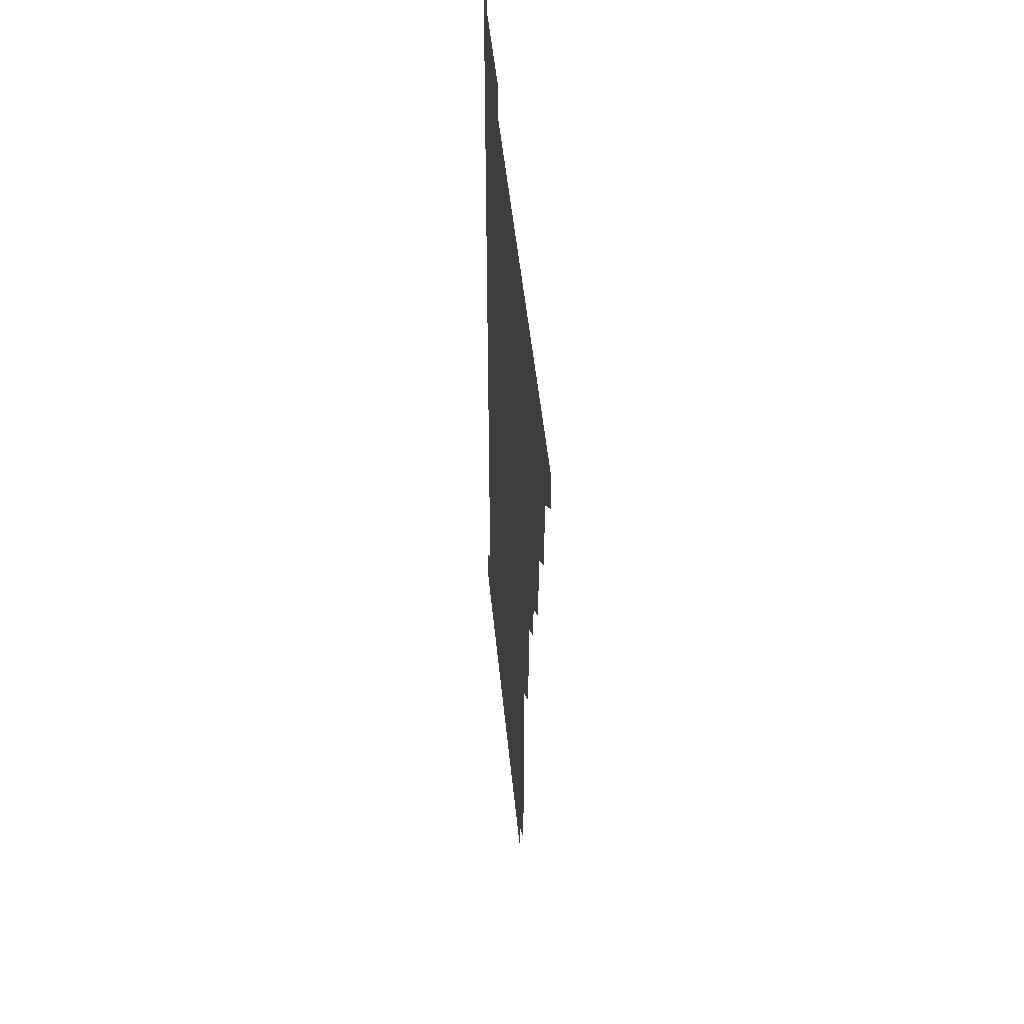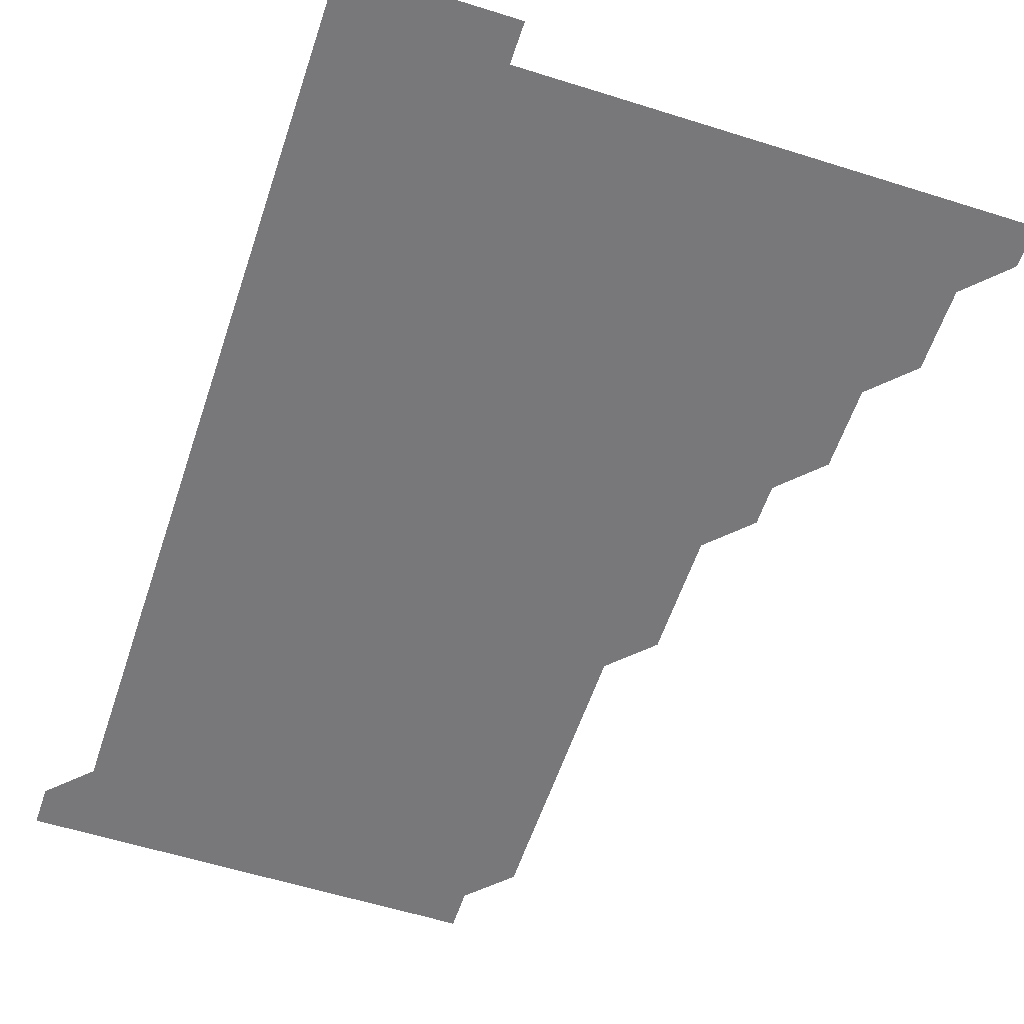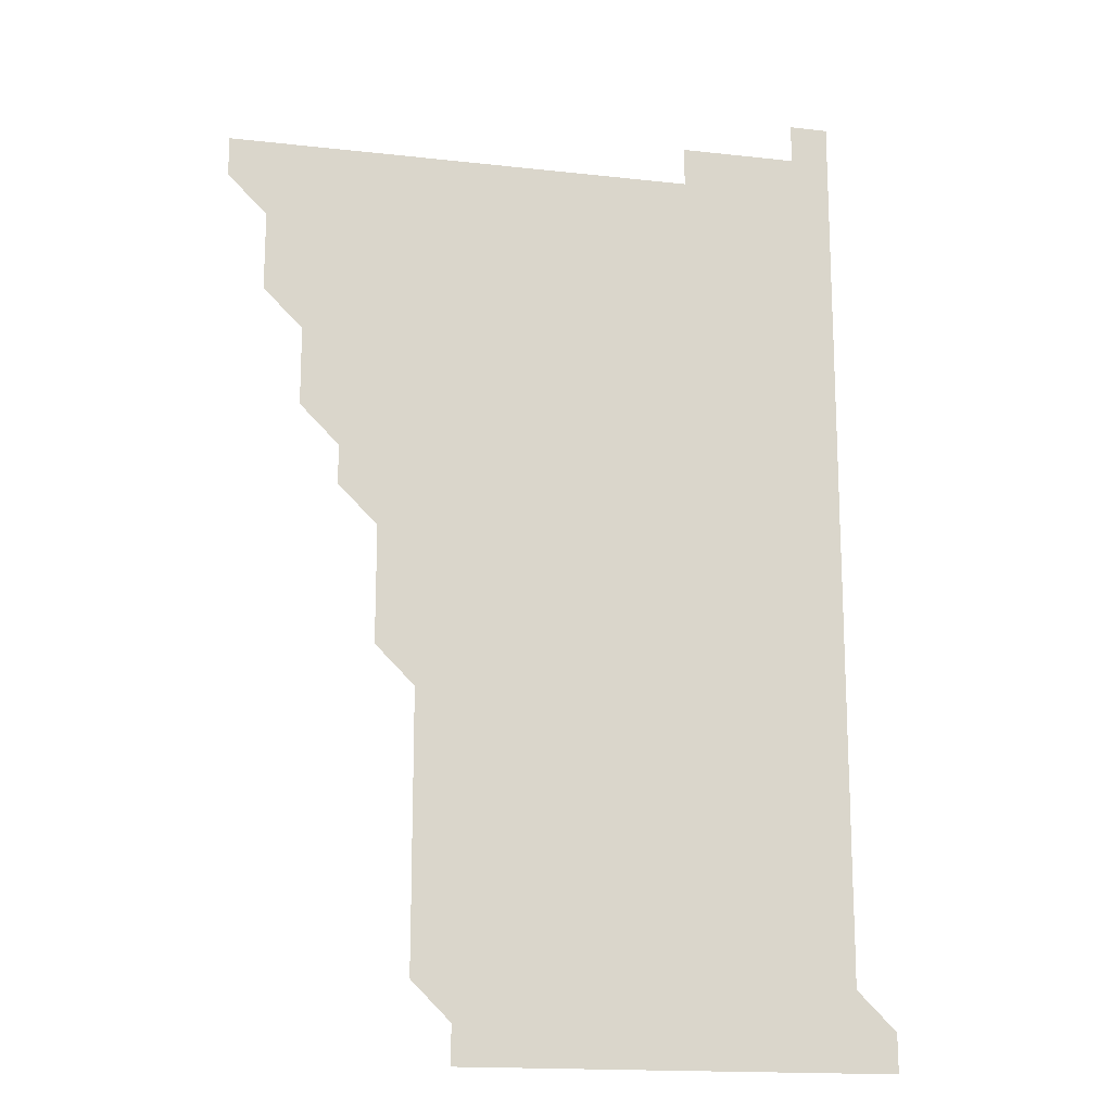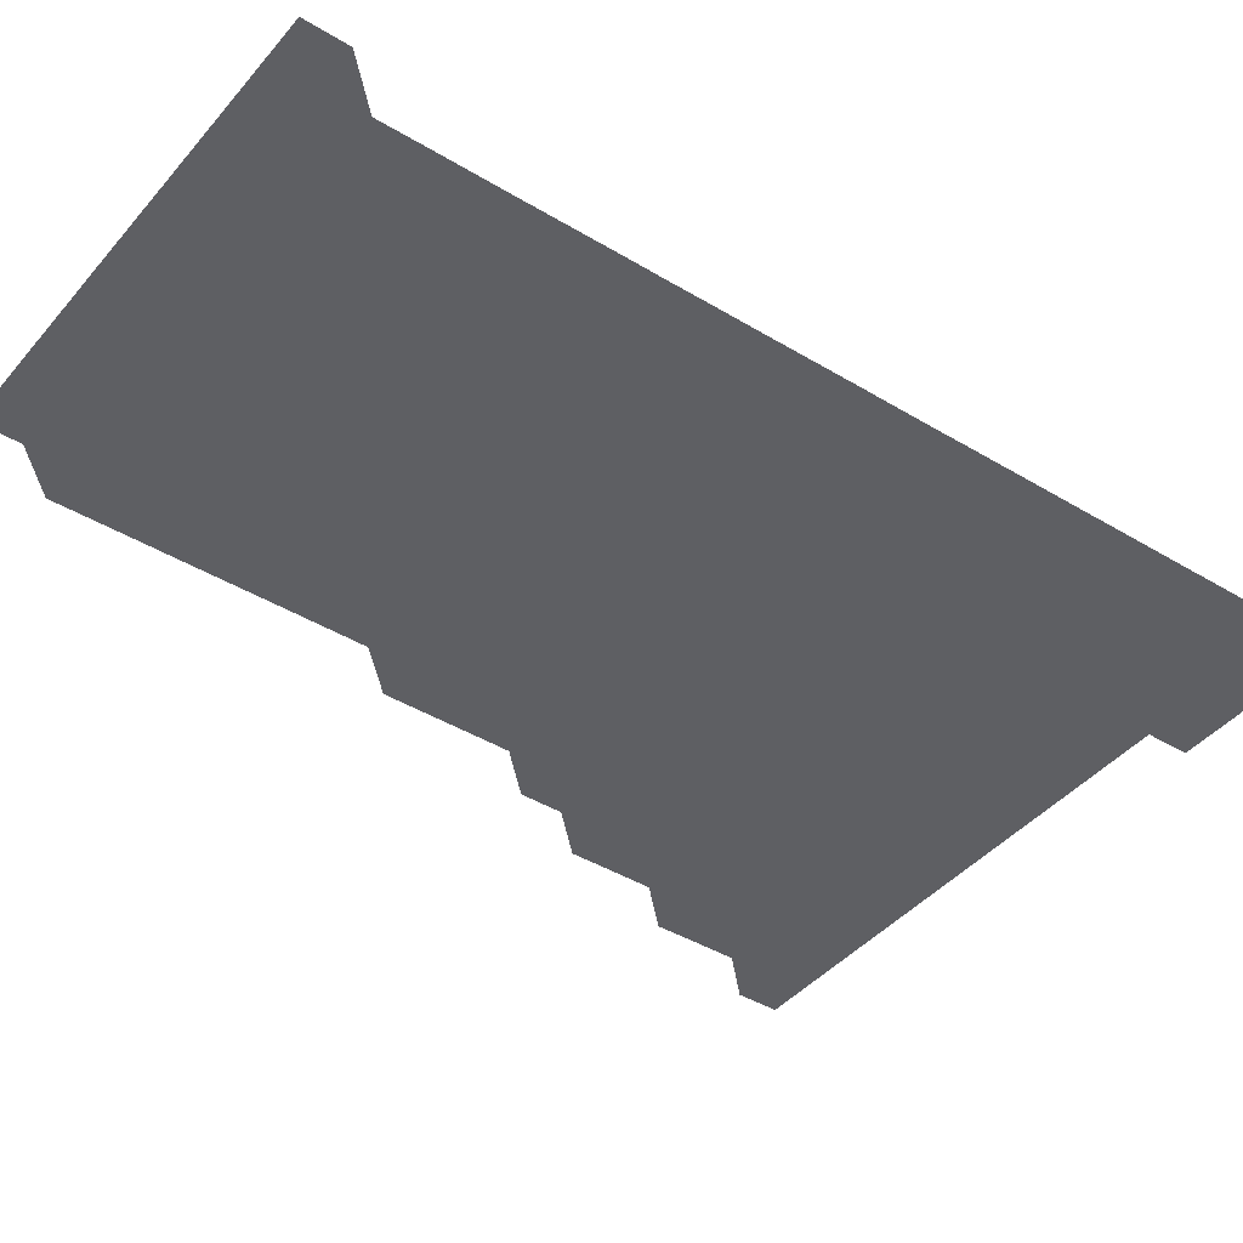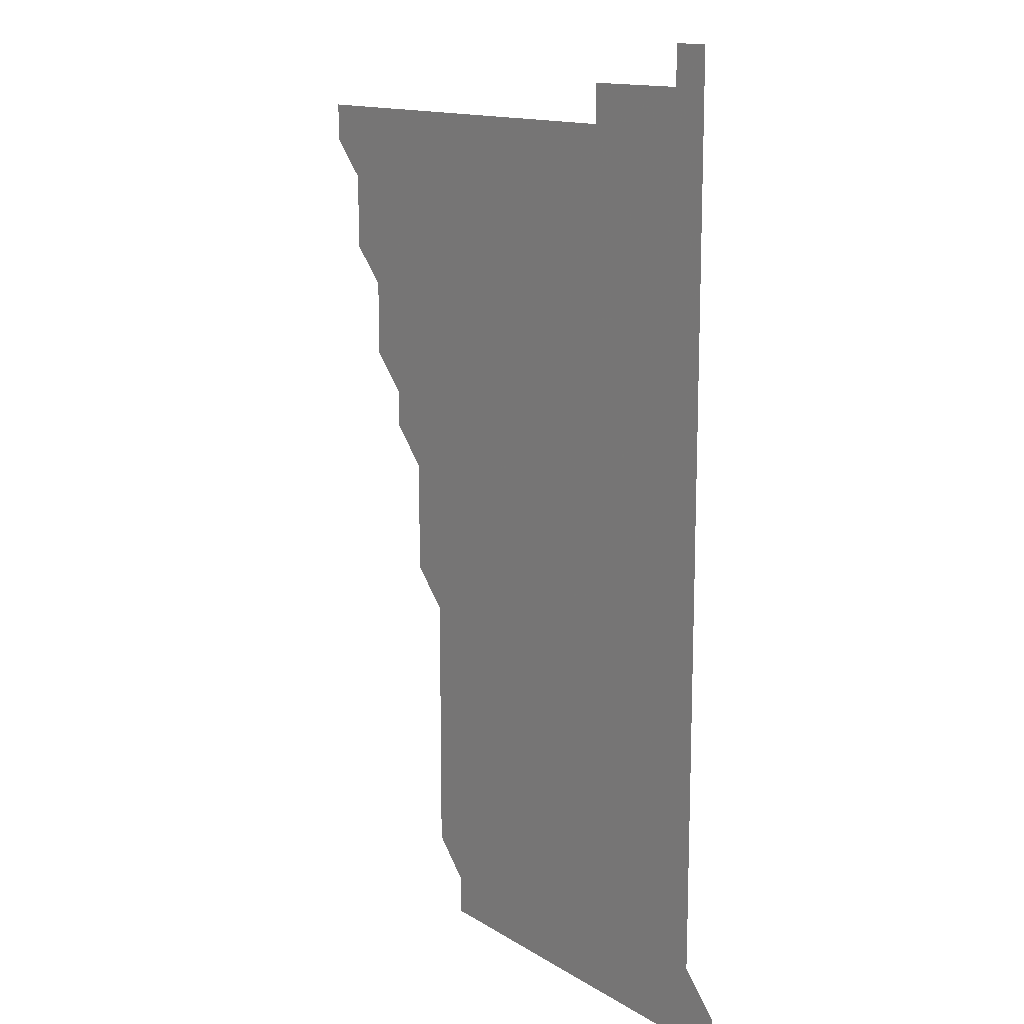
<metadata>
{"format":"obj","ext":"obj","renderer":"f3d","projection":"perspective","resolution":1024,"background":"white","views":[{"elev":48.0,"azim":-95.5,"up":"+Y"},{"elev":-57.5,"azim":161.8,"up":"+Z"},{"elev":-16.5,"azim":-12.9,"up":"+Y"},{"elev":-41.6,"azim":53.7,"up":"+Z"},{"elev":13.5,"azim":53.7,"up":"+Y"}]}
</metadata>
<code>
v 481 511 0
v 481 526 0
v 496 466 0
v 496 481 0
v 496 496 0
v 496 511 0
v 496 526 0
v 511 421 0
v 511 436 0
v 511 451 0
v 511 466 0
v 511 481 0
v 511 496 0
v 511 511 0
v 511 526 0
v 526 391 0
v 526 406 0
v 526 421 0
v 526 436 0
v 526 451 0
v 526 466 0
v 526 481 0
v 526 496 0
v 526 511 0
v 526 526 0
v 541 331 0
v 541 345.9 0
v 541 361 0
v 541 376 0
v 541 391 0
v 541 406 0
v 541 421 0
v 541 436 0
v 541 451 0
v 541 466 0
v 541 481 0
v 541 496 0
v 541 511 0
v 541 526 0
v 556 211 0
v 556.1 225.9 0
v 556 240.9 0
v 556 255.9 0
v 556 270.9 0
v 556 286 0
v 556 300.9 0
v 556 316 0
v 556 331 0
v 556 346 0
v 556 361 0
v 556 376 0
v 556 391 0
v 556 406 0
v 556 421 0
v 556 436 0
v 556 451 0
v 556 466 0
v 556 481 0
v 556 496 0
v 556 511 0
v 556 526 0
v 571 181 0
v 571 196 0
v 570.9 211 0
v 571.1 226.1 0
v 571 241 0
v 571 256 0
v 571 271 0
v 571 286 0
v 571 301 0
v 571 316 0
v 571 331 0
v 571 346 0
v 571 361 0
v 571 376 0
v 571 391 0
v 571 406 0
v 571 421 0
v 571 436 0
v 571 451 0
v 571 466 0
v 571 481 0
v 571 496 0
v 571 511 0
v 571 526 0
v 586 181 0
v 586.1 196 0
v 586 211 0
v 586 226.1 0
v 586 241 0
v 586 256 0
v 586 271 0
v 586 286 0
v 586 301 0
v 586 316 0
v 586 331 0
v 586 346 0
v 586 361 0
v 586 376 0
v 586 391 0
v 586 406 0
v 586 421 0
v 586 436 0
v 586 451 0
v 586 466 0
v 586 481 0
v 586 496 0
v 586 511 0
v 586 526 0
v 600.9 181 0
v 601 196.1 0
v 601 211.1 0
v 601 226 0
v 601 240.9 0
v 601 256 0
v 601 271 0
v 601 286 0
v 601 301 0
v 601 316 0
v 601 331 0
v 601 346 0
v 601 361 0
v 601 376 0
v 601 391 0
v 601 406 0
v 601 421 0
v 601 436 0
v 601 451 0
v 601 466 0
v 601 481 0
v 601 496 0
v 601 511 0
v 601 526 0
v 615.9 181 0
v 616 196.1 0
v 616 211 0
v 616 226 0
v 616 241 0
v 616 256 0
v 616 271 0
v 616 286 0
v 616 301 0
v 616 316.1 0
v 616 331 0
v 616 346 0
v 616 361 0
v 616 376 0
v 616 391 0
v 616 406 0
v 616 421 0
v 616 436 0
v 616 451 0
v 616 466 0
v 616 481 0
v 616 496 0
v 616 511 0
v 616 526 0
v 631 180.9 0
v 631 196 0
v 631 211 0
v 631 226 0
v 631 241 0
v 631 256 0
v 631 271 0
v 631 286 0
v 631 301 0
v 631 316 0
v 631 331 0
v 631 346 0
v 631 361 0
v 631 376 0
v 631 391 0
v 631 406 0
v 631 421 0
v 631 436 0
v 631 451 0
v 631 466 0
v 631 481 0
v 631 496 0
v 631 511 0
v 631 526 0
v 646 181 0
v 646 196 0
v 646 211 0
v 646 226 0
v 646 241 0
v 646 256 0
v 646 271 0
v 646 286 0
v 646 301.1 0
v 646 316 0
v 646 331 0
v 646 346 0
v 646 361 0
v 646 376 0
v 646 391 0
v 646 406 0
v 646 421 0
v 646 436 0
v 646 451 0
v 646 466 0
v 646 481 0
v 646 496 0
v 646 511 0
v 646 526 0
v 661 181 0
v 661 196 0
v 661 211 0
v 661 226 0
v 661 241 0
v 661 256 0
v 661 271 0
v 661 286 0
v 661 301 0
v 661 316 0
v 661 331 0
v 661 346 0
v 661 361 0
v 661 376 0
v 661 391 0
v 661 406 0
v 661 421 0
v 661 436 0
v 661 451 0
v 661 466 0
v 661 481 0
v 661 496 0
v 661 511 0
v 661 526 0
v 661 541 0
v 676 181 0
v 676 196 0
v 676 211 0
v 676 226 0
v 676 241 0
v 676 256 0
v 676 271 0
v 676 286 0
v 676 301 0
v 676 316 0
v 676 331 0
v 676 346 0
v 676 361 0
v 676 376 0
v 676 391 0
v 676 406 0
v 676 421 0
v 676 436 0
v 676 451 0
v 676 466 0
v 676 481 0
v 676 496 0
v 676 511 0
v 676 526 0
v 676 541 0
v 691 181 0
v 691 196 0
v 691 211 0
v 691 226 0
v 691 241 0
v 691 256 0
v 691 271 0
v 691 286 0
v 691 301 0
v 691 316 0
v 691 331 0
v 691 346 0
v 691 361 0
v 691 376 0
v 691 391 0
v 690.9 406.1 0
v 691 421 0
v 691 436 0
v 691 451 0
v 691 466 0
v 691 481 0
v 691 496 0
v 691 511 0
v 691 526 0
v 691 541 0
v 706.1 181 0
v 706 196 0
v 706 211 0
v 706 226 0
v 706 241 0
v 706 256 0
v 706 271 0
v 706 286 0
v 706 301 0
v 706 316 0
v 706 331 0
v 706 346 0
v 705.9 361.1 0
v 706 376 0
v 706 391 0
v 706 406 0
v 706 421 0
v 706 436 0
v 706 451 0
v 706 466 0
v 706 481 0
v 706 496 0
v 706 511 0
v 706 526 0
v 706 541 0
v 706 556 0
v 721.1 181 0
v 720.9 196.1 0
v 721 210.9 0
v 721 225.9 0
v 721 240.9 0
v 721 255.9 0
v 721 270.9 0
v 721 285.9 0
v 721 300.9 0
v 721 315.9 0
v 721 331 0
v 721 346 0
v 721 360.9 0
v 721 375.9 0
v 721 391 0
v 721 406 0
v 721 421 0
v 721 436 0
v 721 451 0
v 721 466 0
v 721 481 0
v 721 496 0
v 721 511 0
v 721 526 0
v 721 541 0
v 721 556 0
v 736 181 0
v 735.9 195.9 0
f 5 6 1
f 1 6 2
f 6 7 2
f 10 11 3
f 3 11 4
f 11 12 4
f 4 12 5
f 12 13 5
f 5 13 6
f 13 14 6
f 6 14 7
f 14 15 7
f 17 18 8
f 8 18 9
f 18 19 9
f 9 19 10
f 19 20 10
f 10 20 11
f 20 21 11
f 11 21 12
f 21 22 12
f 12 22 13
f 22 23 13
f 13 23 14
f 23 24 14
f 14 24 15
f 24 25 15
f 29 30 16
f 16 30 17
f 30 31 17
f 17 31 18
f 31 32 18
f 18 32 19
f 32 33 19
f 19 33 20
f 33 34 20
f 20 34 21
f 34 35 21
f 21 35 22
f 35 36 22
f 22 36 23
f 36 37 23
f 23 37 24
f 37 38 24
f 24 38 25
f 38 39 25
f 47 48 26
f 26 48 27
f 48 49 27
f 27 49 28
f 49 50 28
f 28 50 29
f 50 51 29
f 29 51 30
f 51 52 30
f 30 52 31
f 52 53 31
f 31 53 32
f 53 54 32
f 32 54 33
f 54 55 33
f 33 55 34
f 55 56 34
f 34 56 35
f 56 57 35
f 35 57 36
f 57 58 36
f 36 58 37
f 58 59 37
f 37 59 38
f 59 60 38
f 38 60 39
f 60 61 39
f 63 64 40
f 40 64 41
f 64 65 41
f 41 65 42
f 65 66 42
f 42 66 43
f 66 67 43
f 43 67 44
f 67 68 44
f 44 68 45
f 68 69 45
f 45 69 46
f 69 70 46
f 46 70 47
f 70 71 47
f 47 71 48
f 71 72 48
f 48 72 49
f 72 73 49
f 49 73 50
f 73 74 50
f 50 74 51
f 74 75 51
f 51 75 52
f 75 76 52
f 52 76 53
f 76 77 53
f 53 77 54
f 77 78 54
f 54 78 55
f 78 79 55
f 55 79 56
f 79 80 56
f 56 80 57
f 80 81 57
f 57 81 58
f 81 82 58
f 58 82 59
f 82 83 59
f 59 83 60
f 83 84 60
f 60 84 61
f 84 85 61
f 62 86 63
f 86 87 63
f 63 87 64
f 87 88 64
f 64 88 65
f 88 89 65
f 65 89 66
f 89 90 66
f 66 90 67
f 90 91 67
f 67 91 68
f 91 92 68
f 68 92 69
f 92 93 69
f 69 93 70
f 93 94 70
f 70 94 71
f 94 95 71
f 71 95 72
f 95 96 72
f 72 96 73
f 96 97 73
f 73 97 74
f 97 98 74
f 74 98 75
f 98 99 75
f 75 99 76
f 99 100 76
f 76 100 77
f 100 101 77
f 77 101 78
f 101 102 78
f 78 102 79
f 102 103 79
f 79 103 80
f 103 104 80
f 80 104 81
f 104 105 81
f 81 105 82
f 105 106 82
f 82 106 83
f 106 107 83
f 83 107 84
f 107 108 84
f 84 108 85
f 108 109 85
f 86 110 87
f 110 111 87
f 87 111 88
f 111 112 88
f 88 112 89
f 112 113 89
f 89 113 90
f 113 114 90
f 90 114 91
f 114 115 91
f 91 115 92
f 115 116 92
f 92 116 93
f 116 117 93
f 93 117 94
f 117 118 94
f 94 118 95
f 118 119 95
f 95 119 96
f 119 120 96
f 96 120 97
f 120 121 97
f 97 121 98
f 121 122 98
f 98 122 99
f 122 123 99
f 99 123 100
f 123 124 100
f 100 124 101
f 124 125 101
f 101 125 102
f 125 126 102
f 102 126 103
f 126 127 103
f 103 127 104
f 127 128 104
f 104 128 105
f 128 129 105
f 105 129 106
f 129 130 106
f 106 130 107
f 130 131 107
f 107 131 108
f 131 132 108
f 108 132 109
f 132 133 109
f 110 134 111
f 134 135 111
f 111 135 112
f 135 136 112
f 112 136 113
f 136 137 113
f 113 137 114
f 137 138 114
f 114 138 115
f 138 139 115
f 115 139 116
f 139 140 116
f 116 140 117
f 140 141 117
f 117 141 118
f 141 142 118
f 118 142 119
f 142 143 119
f 119 143 120
f 143 144 120
f 120 144 121
f 144 145 121
f 121 145 122
f 145 146 122
f 122 146 123
f 146 147 123
f 123 147 124
f 147 148 124
f 124 148 125
f 148 149 125
f 125 149 126
f 149 150 126
f 126 150 127
f 150 151 127
f 127 151 128
f 151 152 128
f 128 152 129
f 152 153 129
f 129 153 130
f 153 154 130
f 130 154 131
f 154 155 131
f 131 155 132
f 155 156 132
f 132 156 133
f 156 157 133
f 134 158 135
f 158 159 135
f 135 159 136
f 159 160 136
f 136 160 137
f 160 161 137
f 137 161 138
f 161 162 138
f 138 162 139
f 162 163 139
f 139 163 140
f 163 164 140
f 140 164 141
f 164 165 141
f 141 165 142
f 165 166 142
f 142 166 143
f 166 167 143
f 143 167 144
f 167 168 144
f 144 168 145
f 168 169 145
f 145 169 146
f 169 170 146
f 146 170 147
f 170 171 147
f 147 171 148
f 171 172 148
f 148 172 149
f 172 173 149
f 149 173 150
f 173 174 150
f 150 174 151
f 174 175 151
f 151 175 152
f 175 176 152
f 152 176 153
f 176 177 153
f 153 177 154
f 177 178 154
f 154 178 155
f 178 179 155
f 155 179 156
f 179 180 156
f 156 180 157
f 180 181 157
f 158 182 159
f 182 183 159
f 159 183 160
f 183 184 160
f 160 184 161
f 184 185 161
f 161 185 162
f 185 186 162
f 162 186 163
f 186 187 163
f 163 187 164
f 187 188 164
f 164 188 165
f 188 189 165
f 165 189 166
f 189 190 166
f 166 190 167
f 190 191 167
f 167 191 168
f 191 192 168
f 168 192 169
f 192 193 169
f 169 193 170
f 193 194 170
f 170 194 171
f 194 195 171
f 171 195 172
f 195 196 172
f 172 196 173
f 196 197 173
f 173 197 174
f 197 198 174
f 174 198 175
f 198 199 175
f 175 199 176
f 199 200 176
f 176 200 177
f 200 201 177
f 177 201 178
f 201 202 178
f 178 202 179
f 202 203 179
f 179 203 180
f 203 204 180
f 180 204 181
f 204 205 181
f 182 206 183
f 206 207 183
f 183 207 184
f 207 208 184
f 184 208 185
f 208 209 185
f 185 209 186
f 209 210 186
f 186 210 187
f 210 211 187
f 187 211 188
f 211 212 188
f 188 212 189
f 212 213 189
f 189 213 190
f 213 214 190
f 190 214 191
f 214 215 191
f 191 215 192
f 215 216 192
f 192 216 193
f 216 217 193
f 193 217 194
f 217 218 194
f 194 218 195
f 218 219 195
f 195 219 196
f 219 220 196
f 196 220 197
f 220 221 197
f 197 221 198
f 221 222 198
f 198 222 199
f 222 223 199
f 199 223 200
f 223 224 200
f 200 224 201
f 224 225 201
f 201 225 202
f 225 226 202
f 202 226 203
f 226 227 203
f 203 227 204
f 227 228 204
f 204 228 205
f 228 229 205
f 206 231 207
f 231 232 207
f 207 232 208
f 232 233 208
f 208 233 209
f 233 234 209
f 209 234 210
f 234 235 210
f 210 235 211
f 235 236 211
f 211 236 212
f 236 237 212
f 212 237 213
f 237 238 213
f 213 238 214
f 238 239 214
f 214 239 215
f 239 240 215
f 215 240 216
f 240 241 216
f 216 241 217
f 241 242 217
f 217 242 218
f 242 243 218
f 218 243 219
f 243 244 219
f 219 244 220
f 244 245 220
f 220 245 221
f 245 246 221
f 221 246 222
f 246 247 222
f 222 247 223
f 247 248 223
f 223 248 224
f 248 249 224
f 224 249 225
f 249 250 225
f 225 250 226
f 250 251 226
f 226 251 227
f 251 252 227
f 227 252 228
f 252 253 228
f 228 253 229
f 253 254 229
f 229 254 230
f 254 255 230
f 231 256 232
f 256 257 232
f 232 257 233
f 257 258 233
f 233 258 234
f 258 259 234
f 234 259 235
f 259 260 235
f 235 260 236
f 260 261 236
f 236 261 237
f 261 262 237
f 237 262 238
f 262 263 238
f 238 263 239
f 263 264 239
f 239 264 240
f 264 265 240
f 240 265 241
f 265 266 241
f 241 266 242
f 266 267 242
f 242 267 243
f 267 268 243
f 243 268 244
f 268 269 244
f 244 269 245
f 269 270 245
f 245 270 246
f 270 271 246
f 246 271 247
f 271 272 247
f 247 272 248
f 272 273 248
f 248 273 249
f 273 274 249
f 249 274 250
f 274 275 250
f 250 275 251
f 275 276 251
f 251 276 252
f 276 277 252
f 252 277 253
f 277 278 253
f 253 278 254
f 278 279 254
f 254 279 255
f 279 280 255
f 256 281 257
f 281 282 257
f 257 282 258
f 282 283 258
f 258 283 259
f 283 284 259
f 259 284 260
f 284 285 260
f 260 285 261
f 285 286 261
f 261 286 262
f 286 287 262
f 262 287 263
f 287 288 263
f 263 288 264
f 288 289 264
f 264 289 265
f 289 290 265
f 265 290 266
f 290 291 266
f 266 291 267
f 291 292 267
f 267 292 268
f 292 293 268
f 268 293 269
f 293 294 269
f 269 294 270
f 294 295 270
f 270 295 271
f 295 296 271
f 271 296 272
f 296 297 272
f 272 297 273
f 297 298 273
f 273 298 274
f 298 299 274
f 274 299 275
f 299 300 275
f 275 300 276
f 300 301 276
f 276 301 277
f 301 302 277
f 277 302 278
f 302 303 278
f 278 303 279
f 303 304 279
f 279 304 280
f 304 305 280
f 281 307 282
f 307 308 282
f 282 308 283
f 308 309 283
f 283 309 284
f 309 310 284
f 284 310 285
f 310 311 285
f 285 311 286
f 311 312 286
f 286 312 287
f 312 313 287
f 287 313 288
f 313 314 288
f 288 314 289
f 314 315 289
f 289 315 290
f 315 316 290
f 290 316 291
f 316 317 291
f 291 317 292
f 317 318 292
f 292 318 293
f 318 319 293
f 293 319 294
f 319 320 294
f 294 320 295
f 320 321 295
f 295 321 296
f 321 322 296
f 296 322 297
f 322 323 297
f 297 323 298
f 323 324 298
f 298 324 299
f 324 325 299
f 299 325 300
f 325 326 300
f 300 326 301
f 326 327 301
f 301 327 302
f 327 328 302
f 302 328 303
f 328 329 303
f 303 329 304
f 329 330 304
f 304 330 305
f 330 331 305
f 305 331 306
f 331 332 306
f 307 333 308
f 333 334 308
f 308 334 309

</code>
